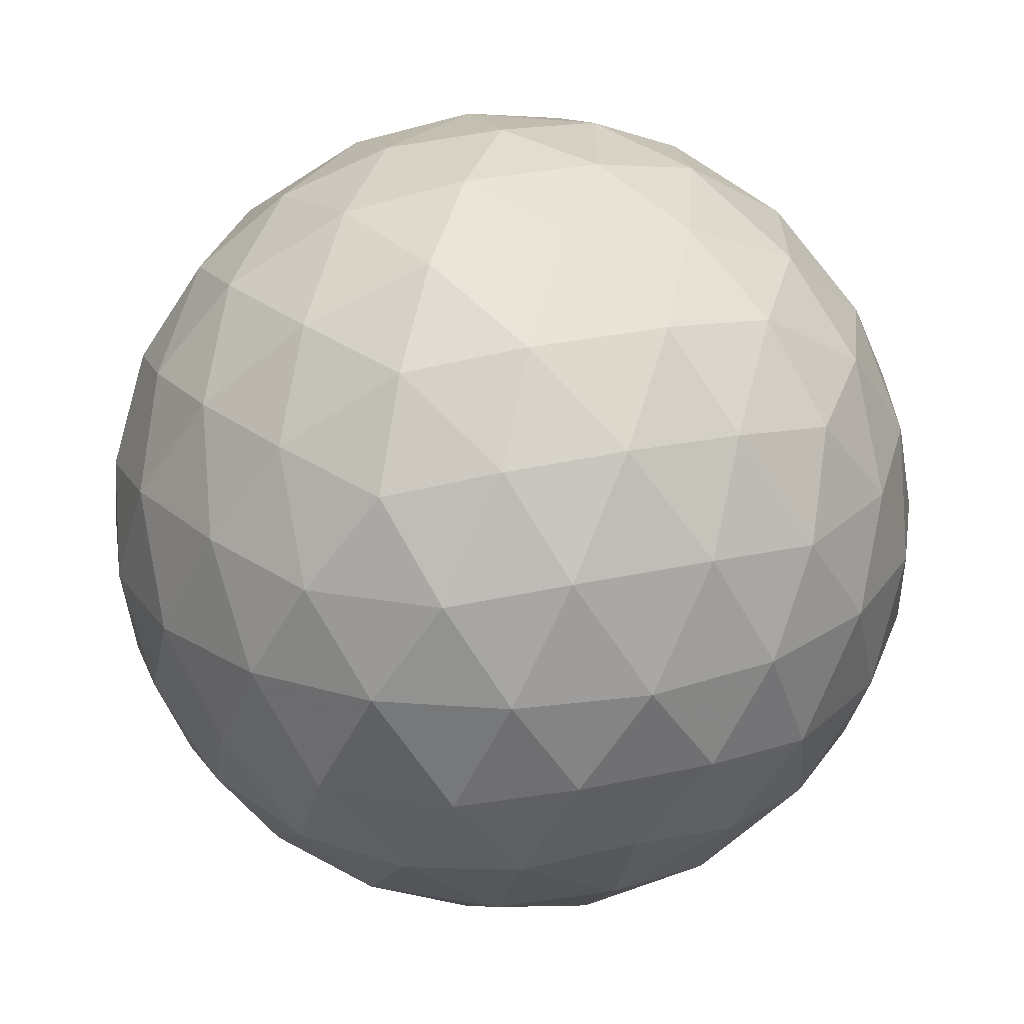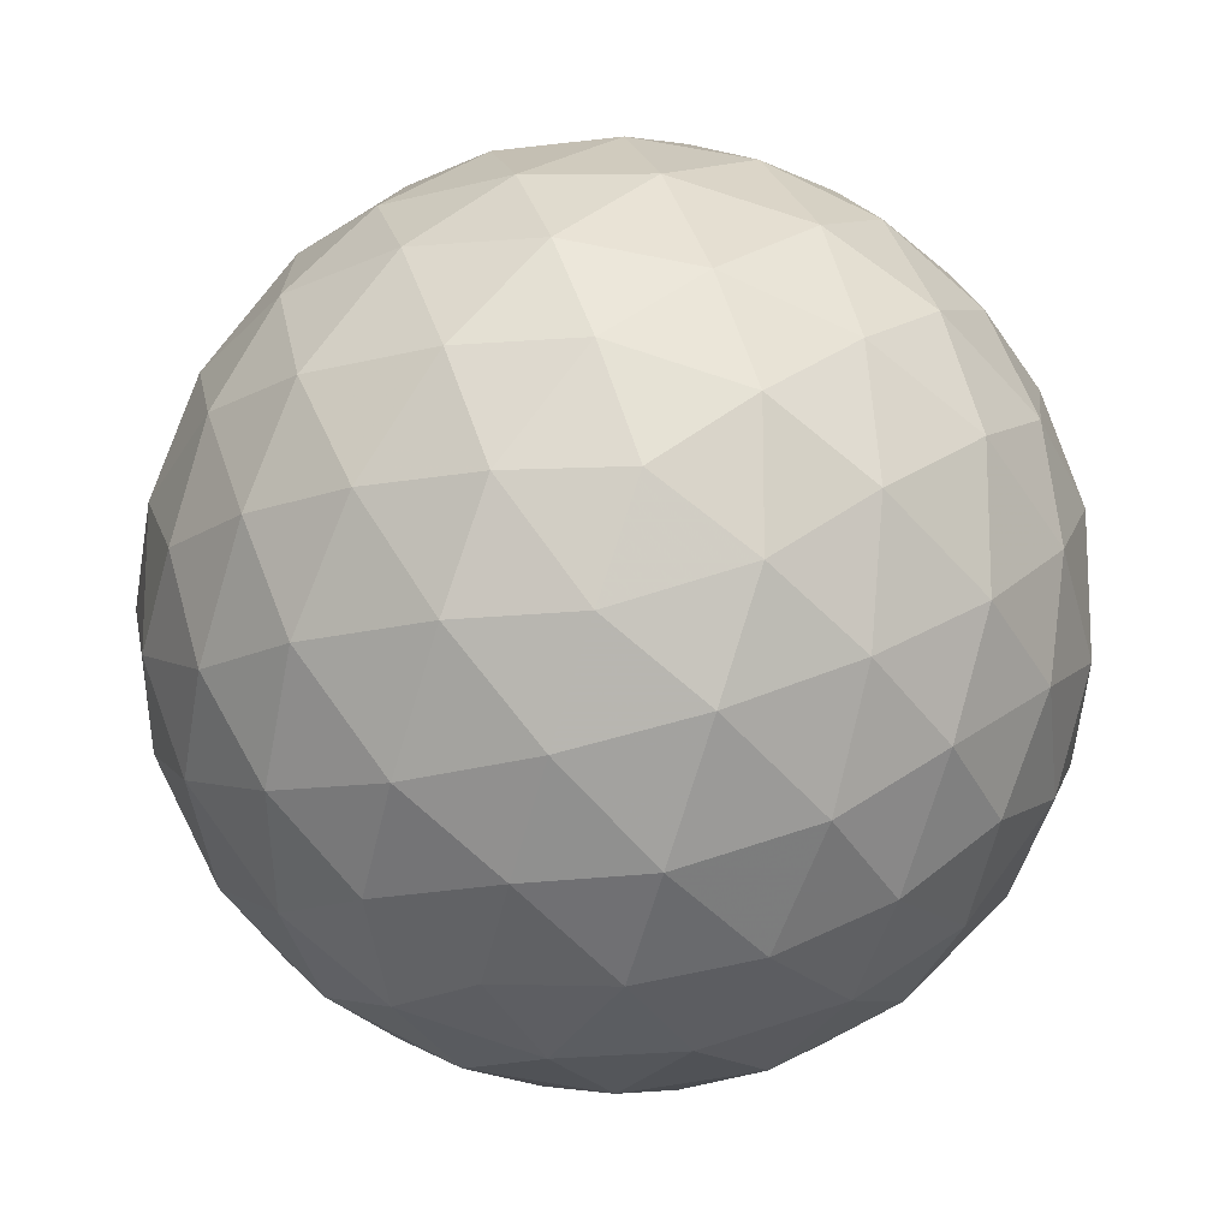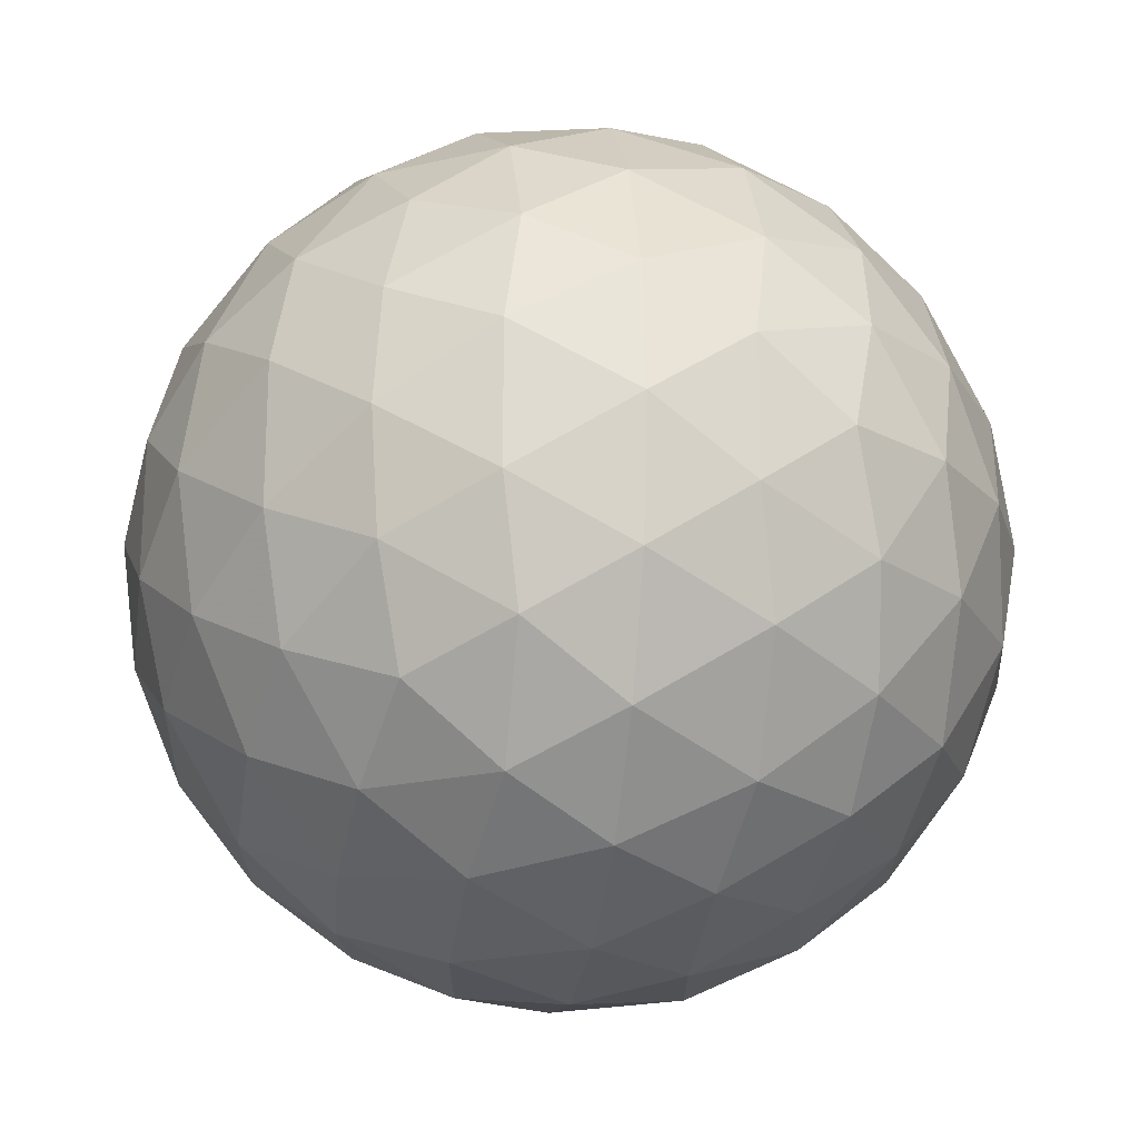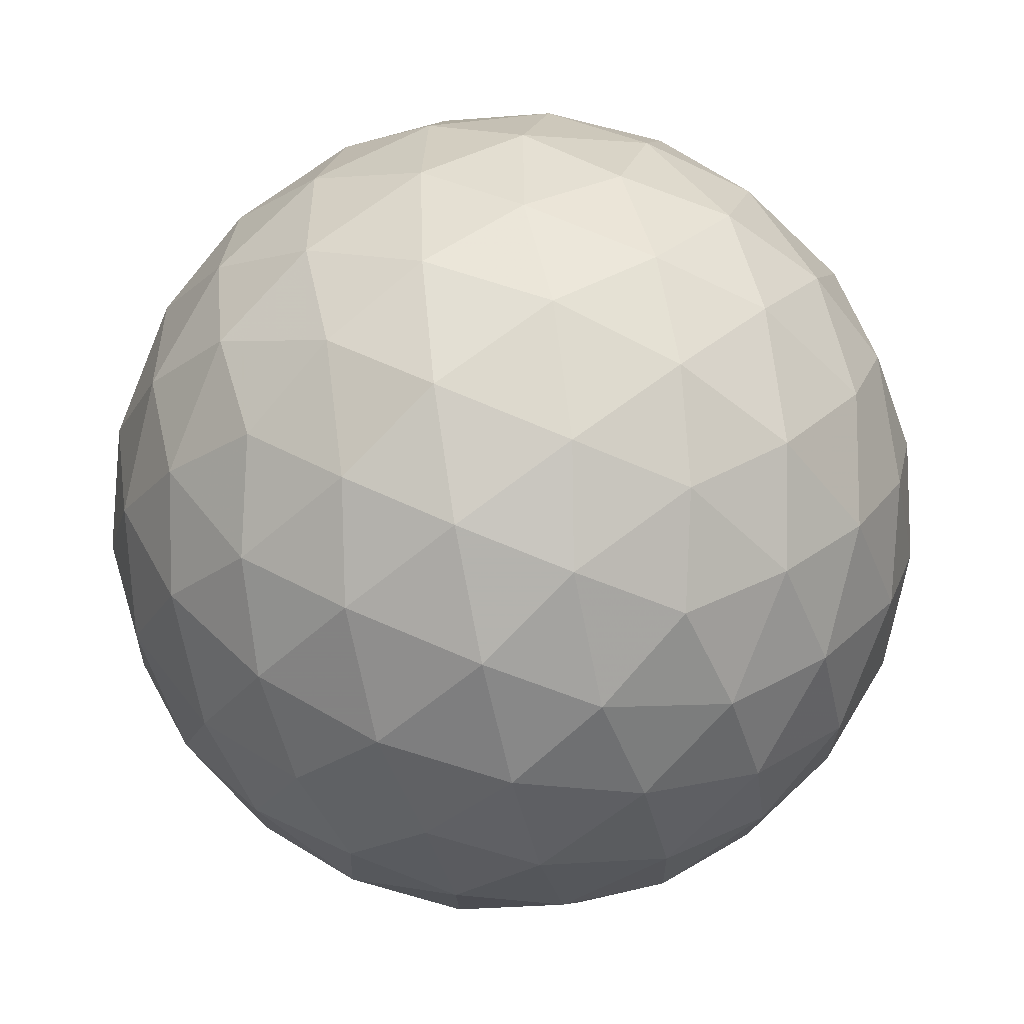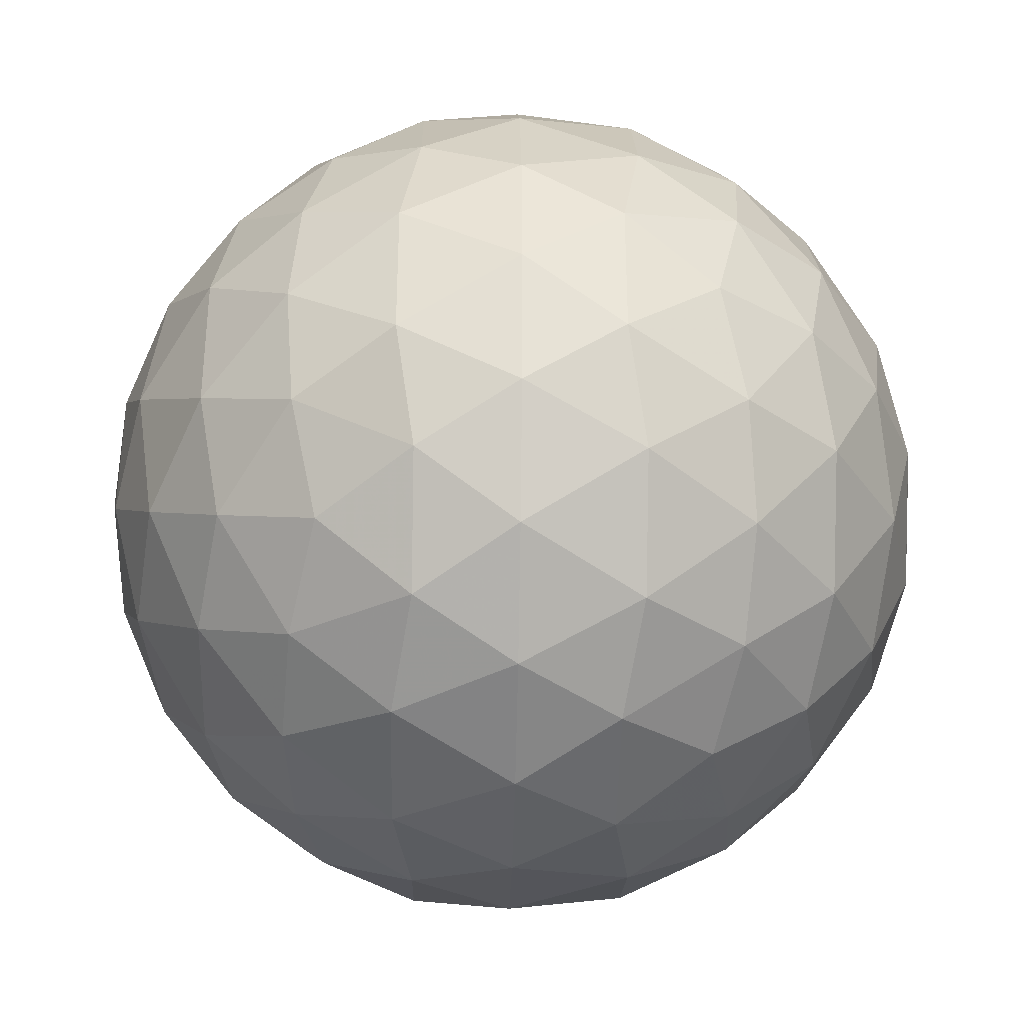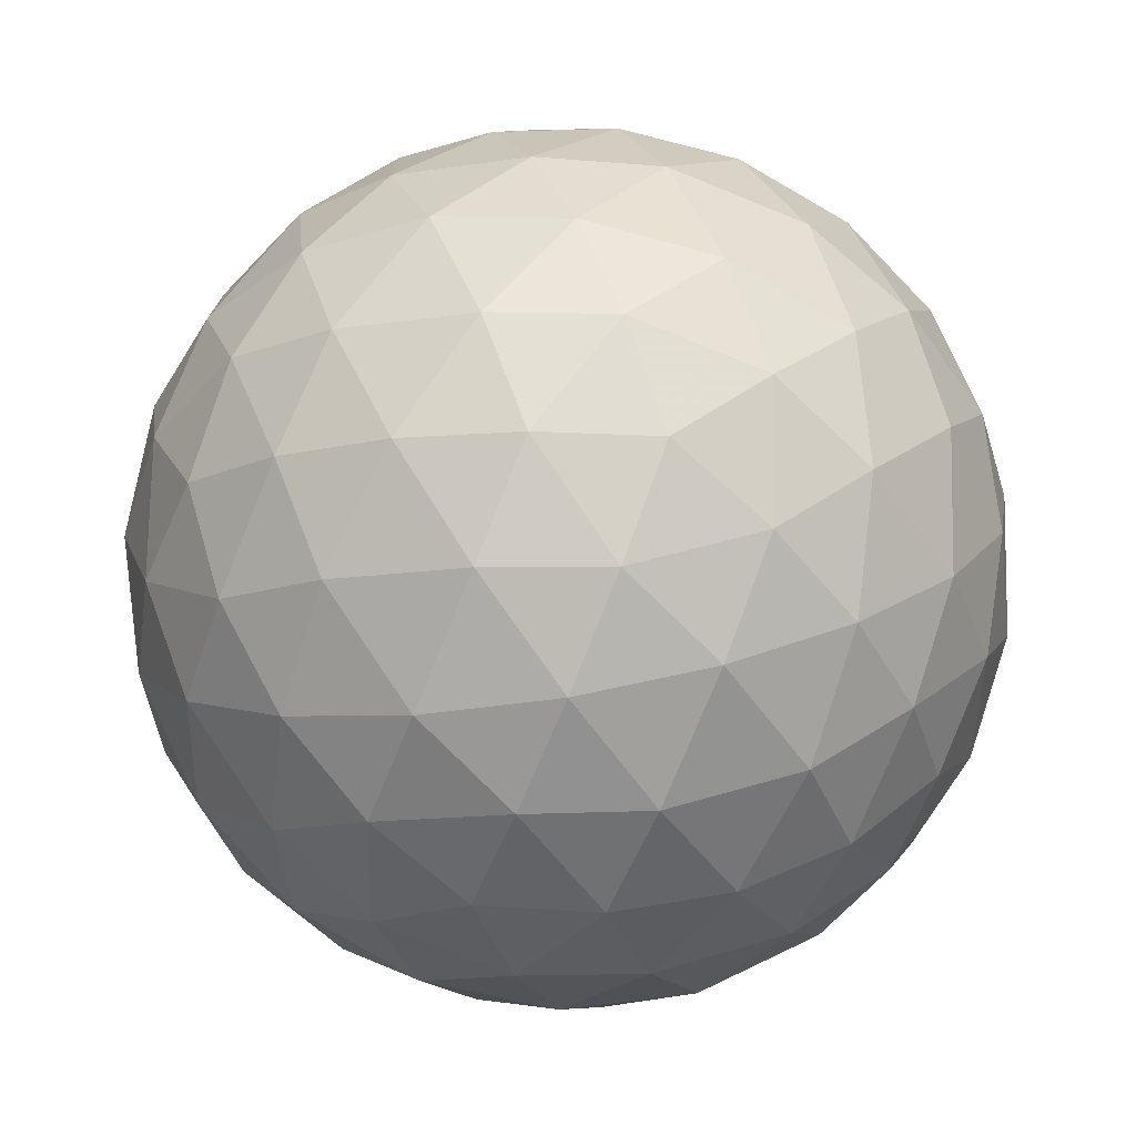
<metadata>
{"format":"obj","ext":"obj","renderer":"f3d","projection":"perspective","resolution":1024,"background":"white","views":[{"elev":-64.5,"azim":123.1,"up":"+Y"},{"elev":-15.6,"azim":-61.1,"up":"+Y"},{"elev":-20.9,"azim":23.0,"up":"+Y"},{"elev":-53.0,"azim":-136.2,"up":"+Y"},{"elev":-34.8,"azim":30.4,"up":"+Y"},{"elev":-75.4,"azim":-22.1,"up":"+Z"}]}
</metadata>
<code>
v 72.88 124.7 300.1
v 75.51 124.7 300.1
v 72.88 120.4 300.1
v 75.51 120.4 300.1
v 74.2 121.3 302.2
v 74.2 123.9 302.2
v 74.2 121.3 298
v 74.2 123.9 298
v 76.33 122.6 298.8
v 76.33 122.6 301.4
v 72.07 122.6 298.8
v 72.07 122.6 301.4
v 74.2 125.1 300.1
v 74.2 120.1 300.1
v 73.43 120.5 301.3
v 74.97 120.5 301.3
v 73.43 124.6 301.3
v 74.97 124.6 301.3
v 74.2 122.6 302.6
v 73.43 120.5 298.8
v 74.97 120.5 298.8
v 73.43 124.6 298.8
v 74.97 124.6 298.8
v 74.2 122.6 297.6
v 76.22 123.8 299.3
v 76.22 121.3 299.3
v 75.45 121.8 298.1
v 75.45 123.3 298.1
v 76.22 123.8 300.9
v 76.22 121.3 300.9
v 75.45 121.8 302.1
v 75.45 123.3 302.1
v 76.7 122.6 300.1
v 72.18 123.8 299.3
v 72.18 121.3 299.3
v 72.95 121.8 298.1
v 72.95 123.3 298.1
v 72.18 123.8 300.9
v 72.18 121.3 300.9
v 72.95 121.8 302.1
v 72.95 123.3 302.1
v 71.7 122.6 300.1
v 73.52 125 300.1
v 74.88 125 300.1
v 73.52 120.2 300.1
v 74.88 120.2 300.1
v 73.11 120.4 300.7
v 73.8 120.8 301.8
v 73.79 120.2 300.8
v 75.28 120.4 300.7
v 74.6 120.8 301.8
v 74.61 120.2 300.8
v 74.2 120.4 301.4
v 73.11 124.7 300.7
v 73.8 124.3 301.8
v 73.79 124.9 300.8
v 75.28 124.7 300.7
v 74.6 124.3 301.8
v 74.61 124.9 300.8
v 74.2 124.7 301.4
v 74.2 121.9 302.5
v 74.2 123.3 302.5
v 73.11 120.4 299.4
v 73.8 120.8 298.3
v 73.79 120.2 299.4
v 75.28 120.4 299.4
v 74.6 120.8 298.3
v 74.61 120.2 299.4
v 74.2 120.4 298.8
v 73.11 124.7 299.4
v 73.8 124.3 298.3
v 73.79 124.9 299.4
v 75.28 124.7 299.4
v 74.6 124.3 298.3
v 74.61 124.9 299.4
v 74.2 124.7 298.8
v 74.2 121.9 297.7
v 74.2 123.3 297.7
v 75.93 124.3 299.7
v 76.36 123.2 299
v 75.67 124.3 299
v 75.93 120.8 299.7
v 76.36 121.9 299
v 75.67 120.8 299
v 74.85 121.5 297.9
v 75.95 122.2 298.4
v 75.26 121.1 298.4
v 74.86 122.2 297.7
v 75.92 121.5 298.6
v 74.85 123.7 297.9
v 75.95 123 298.4
v 75.26 124 298.4
v 74.86 123 297.7
v 75.92 123.6 298.6
v 75.51 122.6 298
v 75.93 124.3 300.5
v 76.36 123.2 301.2
v 75.67 124.3 301.2
v 76.33 123.9 300.1
v 75.93 120.8 300.5
v 76.36 121.9 301.2
v 75.67 120.8 301.2
v 76.33 121.3 300.1
v 74.85 121.5 302.2
v 75.95 122.2 301.8
v 75.26 121.1 301.8
v 74.86 122.2 302.5
v 75.92 121.5 301.6
v 74.85 123.7 302.2
v 75.95 123 301.8
v 75.26 124 301.8
v 74.86 123 302.5
v 75.92 123.6 301.6
v 75.51 122.6 302.2
v 76.6 122.6 299.4
v 76.6 122.6 300.8
v 76.58 123.2 299.7
v 76.58 121.9 299.7
v 76.58 123.2 300.5
v 76.58 121.9 300.5
v 72.46 124.3 299.7
v 72.04 123.2 299
v 72.73 124.3 299
v 72.46 120.8 299.7
v 72.04 121.9 299
v 72.73 120.8 299
v 73.55 121.5 297.9
v 72.44 122.2 298.4
v 73.14 121.1 298.4
v 73.54 122.2 297.7
v 72.48 121.5 298.6
v 73.55 123.7 297.9
v 72.44 123 298.4
v 73.14 124 298.4
v 73.54 123 297.7
v 72.48 123.6 298.6
v 72.88 122.6 298
v 72.46 124.3 300.5
v 72.04 123.2 301.2
v 72.73 124.3 301.2
v 72.07 123.9 300.1
v 72.46 120.8 300.5
v 72.04 121.9 301.2
v 72.73 120.8 301.2
v 72.07 121.3 300.1
v 73.55 121.5 302.2
v 72.44 122.2 301.8
v 73.14 121.1 301.8
v 73.54 122.2 302.5
v 72.48 121.5 301.6
v 73.55 123.7 302.2
v 72.44 123 301.8
v 73.14 124 301.8
v 73.54 123 302.5
v 72.48 123.6 301.6
v 72.88 122.6 302.2
v 71.79 122.6 299.4
v 71.79 122.6 300.8
v 71.82 123.2 299.7
v 71.82 121.9 299.7
v 71.82 123.2 300.5
v 71.82 121.9 300.5
f 1 138 54
f 138 38 140
f 54 140 17
f 138 140 54
f 38 139 155
f 139 12 152
f 155 152 41
f 139 152 155
f 17 153 55
f 153 41 151
f 55 151 6
f 153 151 55
f 38 155 140
f 155 41 153
f 140 153 17
f 155 153 140
f 1 54 43
f 54 17 56
f 43 56 13
f 54 56 43
f 17 55 60
f 55 6 58
f 60 58 18
f 55 58 60
f 13 59 44
f 59 18 57
f 44 57 2
f 59 57 44
f 17 60 56
f 60 18 59
f 56 59 13
f 60 59 56
f 1 43 70
f 43 13 72
f 70 72 22
f 43 72 70
f 13 44 75
f 44 2 73
f 75 73 23
f 44 73 75
f 22 76 71
f 76 23 74
f 71 74 8
f 76 74 71
f 13 75 72
f 75 23 76
f 72 76 22
f 75 76 72
f 1 70 121
f 70 22 123
f 121 123 34
f 70 123 121
f 22 71 134
f 71 8 132
f 134 132 37
f 71 132 134
f 34 136 122
f 136 37 133
f 122 133 11
f 136 133 122
f 22 134 123
f 134 37 136
f 123 136 34
f 134 136 123
f 1 121 138
f 121 34 141
f 138 141 38
f 121 141 138
f 34 122 159
f 122 11 157
f 159 157 42
f 122 157 159
f 38 161 139
f 161 42 158
f 139 158 12
f 161 158 139
f 34 159 141
f 159 42 161
f 141 161 38
f 159 161 141
f 2 57 96
f 57 18 98
f 96 98 29
f 57 98 96
f 18 58 111
f 58 6 109
f 111 109 32
f 58 109 111
f 29 113 97
f 113 32 110
f 97 110 10
f 113 110 97
f 18 111 98
f 111 32 113
f 98 113 29
f 111 113 98
f 6 151 62
f 151 41 154
f 62 154 19
f 151 154 62
f 41 152 156
f 152 12 147
f 156 147 40
f 152 147 156
f 19 149 61
f 149 40 146
f 61 146 5
f 149 146 61
f 41 156 154
f 156 40 149
f 154 149 19
f 156 149 154
f 12 158 143
f 158 42 162
f 143 162 39
f 158 162 143
f 42 157 160
f 157 11 125
f 160 125 35
f 157 125 160
f 39 145 142
f 145 35 124
f 142 124 3
f 145 124 142
f 42 160 162
f 160 35 145
f 162 145 39
f 160 145 162
f 11 133 128
f 133 37 137
f 128 137 36
f 133 137 128
f 37 132 135
f 132 8 78
f 135 78 24
f 132 78 135
f 36 130 127
f 130 24 77
f 127 77 7
f 130 77 127
f 37 135 137
f 135 24 130
f 137 130 36
f 135 130 137
f 8 74 90
f 74 23 92
f 90 92 28
f 74 92 90
f 23 73 81
f 73 2 79
f 81 79 25
f 73 79 81
f 28 94 91
f 94 25 80
f 91 80 9
f 94 80 91
f 23 81 92
f 81 25 94
f 92 94 28
f 81 94 92
f 4 100 50
f 100 30 102
f 50 102 16
f 100 102 50
f 30 101 108
f 101 10 105
f 108 105 31
f 101 105 108
f 16 106 51
f 106 31 104
f 51 104 5
f 106 104 51
f 30 108 102
f 108 31 106
f 102 106 16
f 108 106 102
f 4 50 46
f 50 16 52
f 46 52 14
f 50 52 46
f 16 51 53
f 51 5 48
f 53 48 15
f 51 48 53
f 14 49 45
f 49 15 47
f 45 47 3
f 49 47 45
f 16 53 52
f 53 15 49
f 52 49 14
f 53 49 52
f 4 46 66
f 46 14 68
f 66 68 21
f 46 68 66
f 14 45 65
f 45 3 63
f 65 63 20
f 45 63 65
f 21 69 67
f 69 20 64
f 67 64 7
f 69 64 67
f 14 65 68
f 65 20 69
f 68 69 21
f 65 69 68
f 4 66 82
f 66 21 84
f 82 84 26
f 66 84 82
f 21 67 87
f 67 7 85
f 87 85 27
f 67 85 87
f 26 89 83
f 89 27 86
f 83 86 9
f 89 86 83
f 21 87 84
f 87 27 89
f 84 89 26
f 87 89 84
f 4 82 100
f 82 26 103
f 100 103 30
f 82 103 100
f 26 83 118
f 83 9 115
f 118 115 33
f 83 115 118
f 30 120 101
f 120 33 116
f 101 116 10
f 120 116 101
f 26 118 103
f 118 33 120
f 103 120 30
f 118 120 103
f 5 104 61
f 104 31 107
f 61 107 19
f 104 107 61
f 31 105 114
f 105 10 110
f 114 110 32
f 105 110 114
f 19 112 62
f 112 32 109
f 62 109 6
f 112 109 62
f 31 114 107
f 114 32 112
f 107 112 19
f 114 112 107
f 3 47 142
f 47 15 144
f 142 144 39
f 47 144 142
f 15 48 148
f 48 5 146
f 148 146 40
f 48 146 148
f 39 150 143
f 150 40 147
f 143 147 12
f 150 147 143
f 15 148 144
f 148 40 150
f 144 150 39
f 148 150 144
f 7 64 127
f 64 20 129
f 127 129 36
f 64 129 127
f 20 63 126
f 63 3 124
f 126 124 35
f 63 124 126
f 36 131 128
f 131 35 125
f 128 125 11
f 131 125 128
f 20 126 129
f 126 35 131
f 129 131 36
f 126 131 129
f 9 86 91
f 86 27 95
f 91 95 28
f 86 95 91
f 27 85 88
f 85 7 77
f 88 77 24
f 85 77 88
f 28 93 90
f 93 24 78
f 90 78 8
f 93 78 90
f 27 88 95
f 88 24 93
f 95 93 28
f 88 93 95
f 10 116 97
f 116 33 119
f 97 119 29
f 116 119 97
f 33 115 117
f 115 9 80
f 117 80 25
f 115 80 117
f 29 99 96
f 99 25 79
f 96 79 2
f 99 79 96
f 33 117 119
f 117 25 99
f 119 99 29
f 117 99 119

</code>
